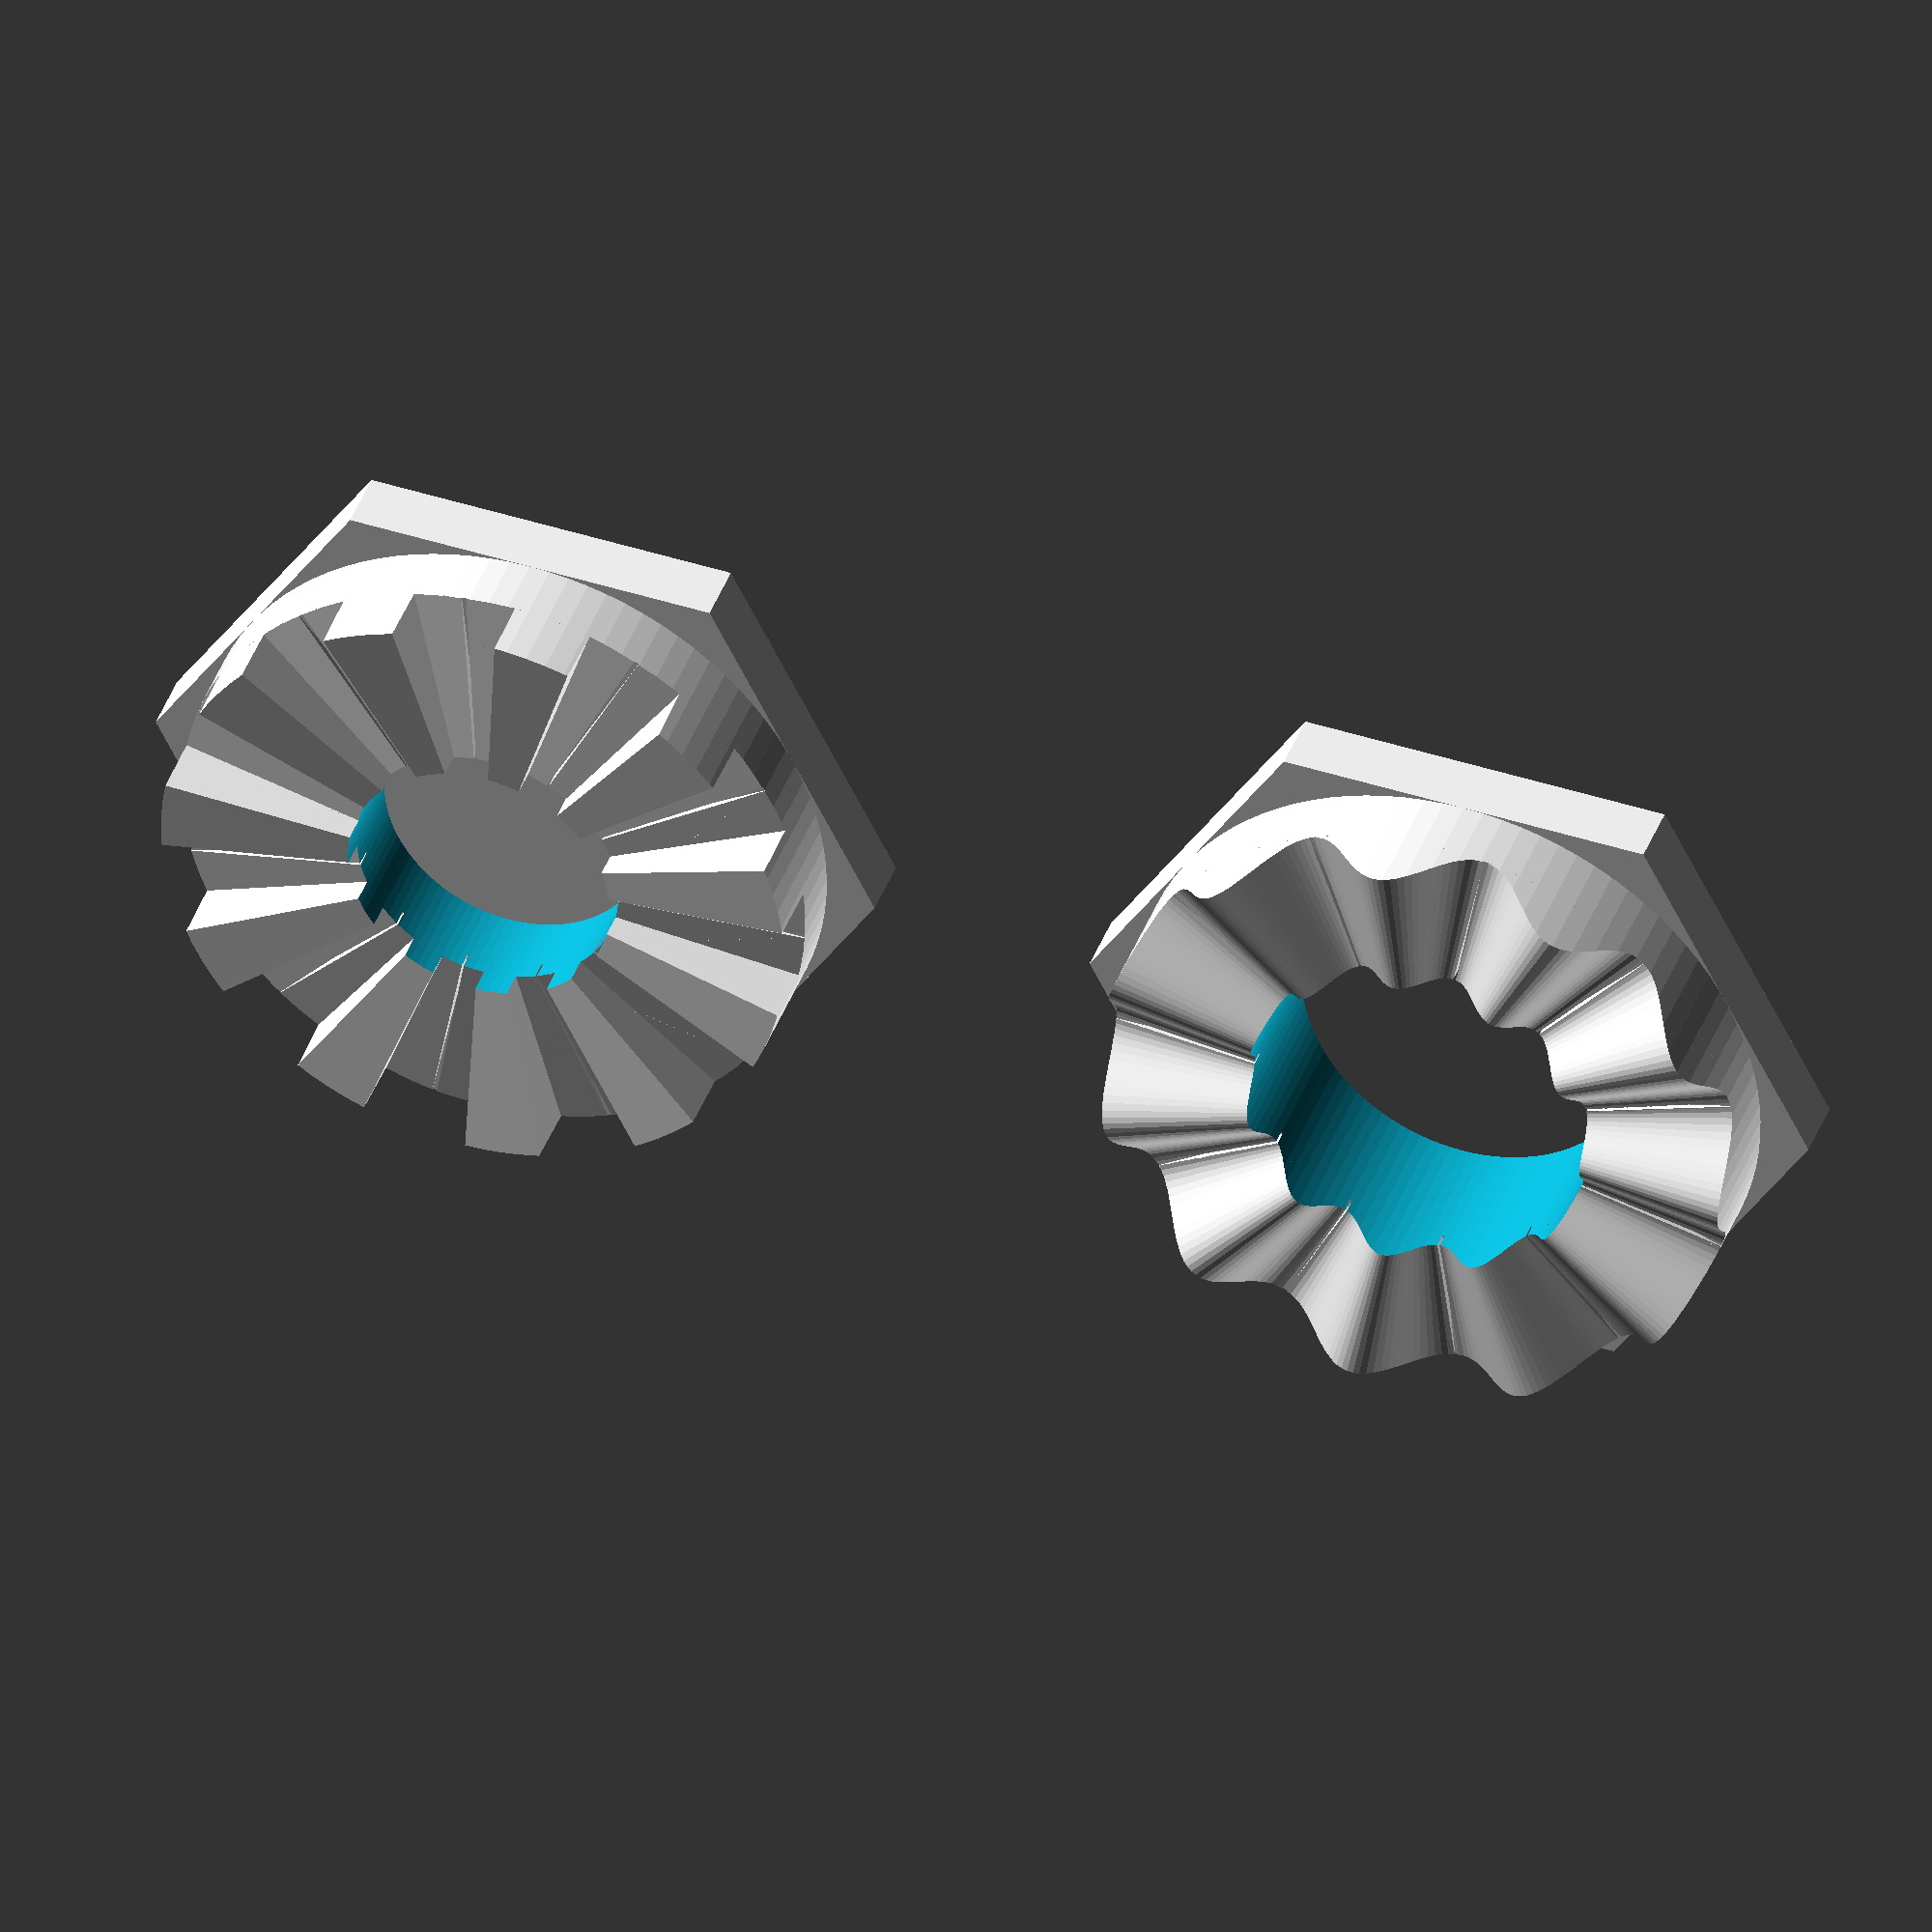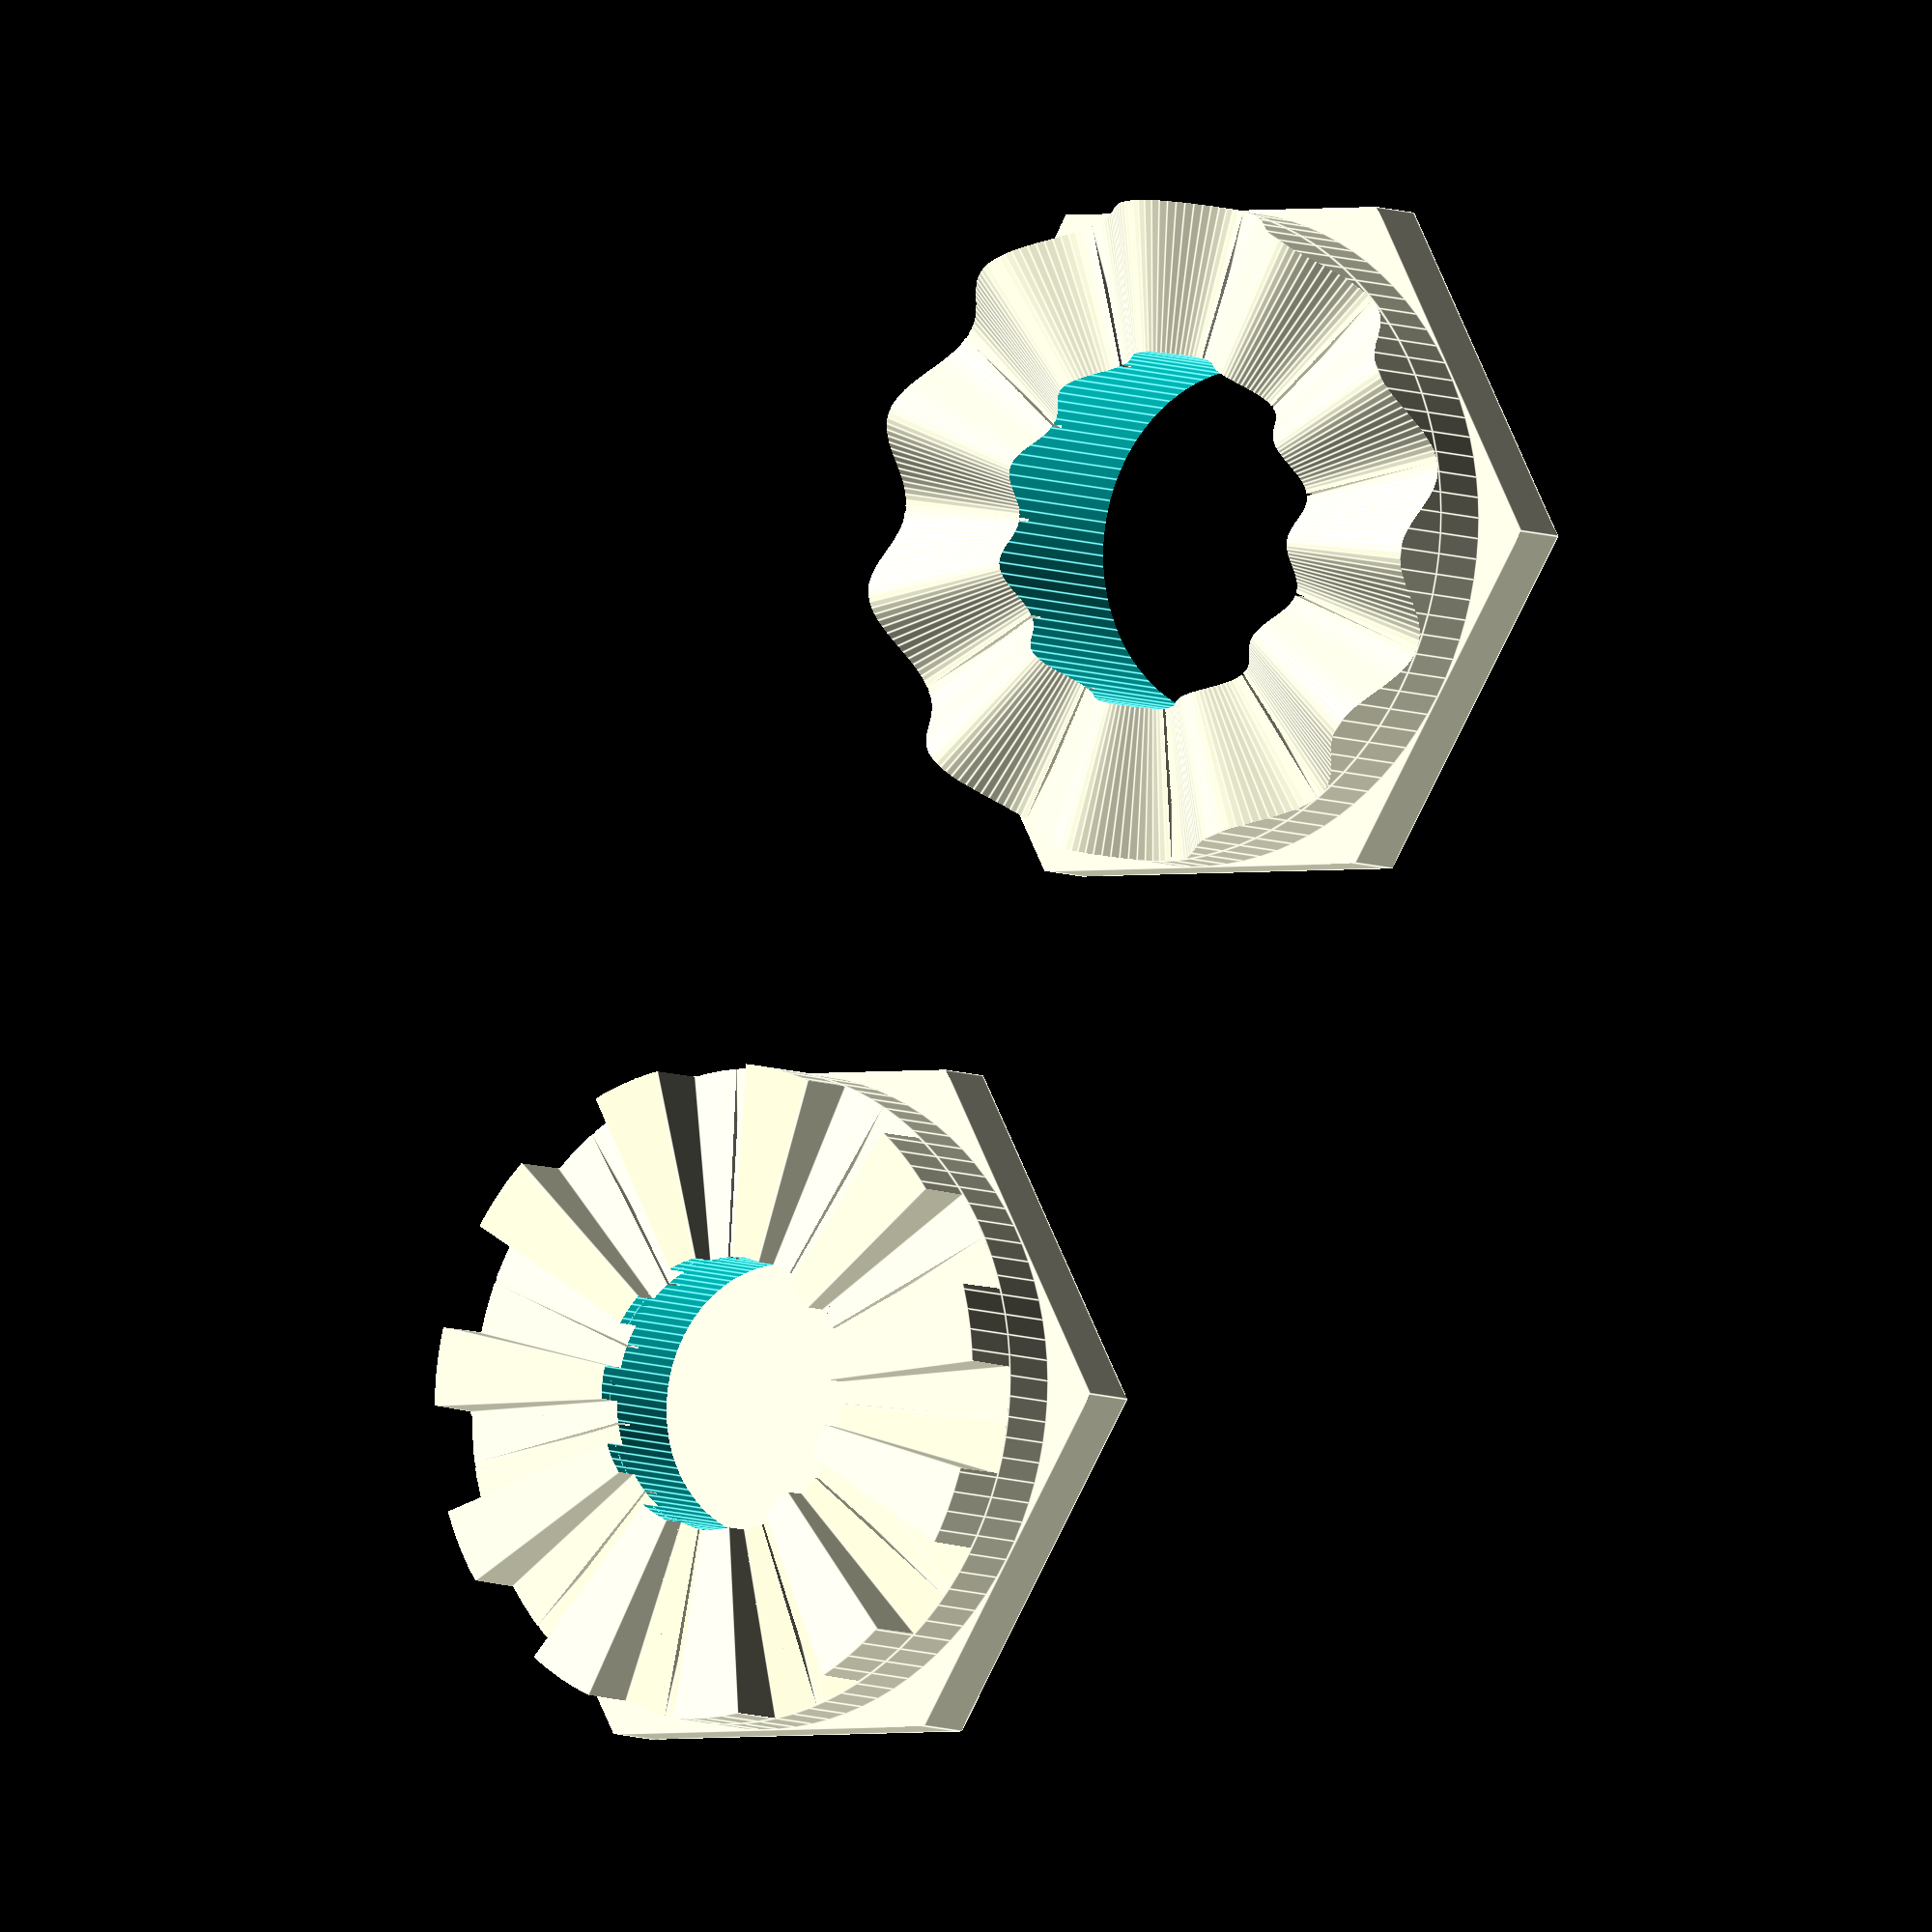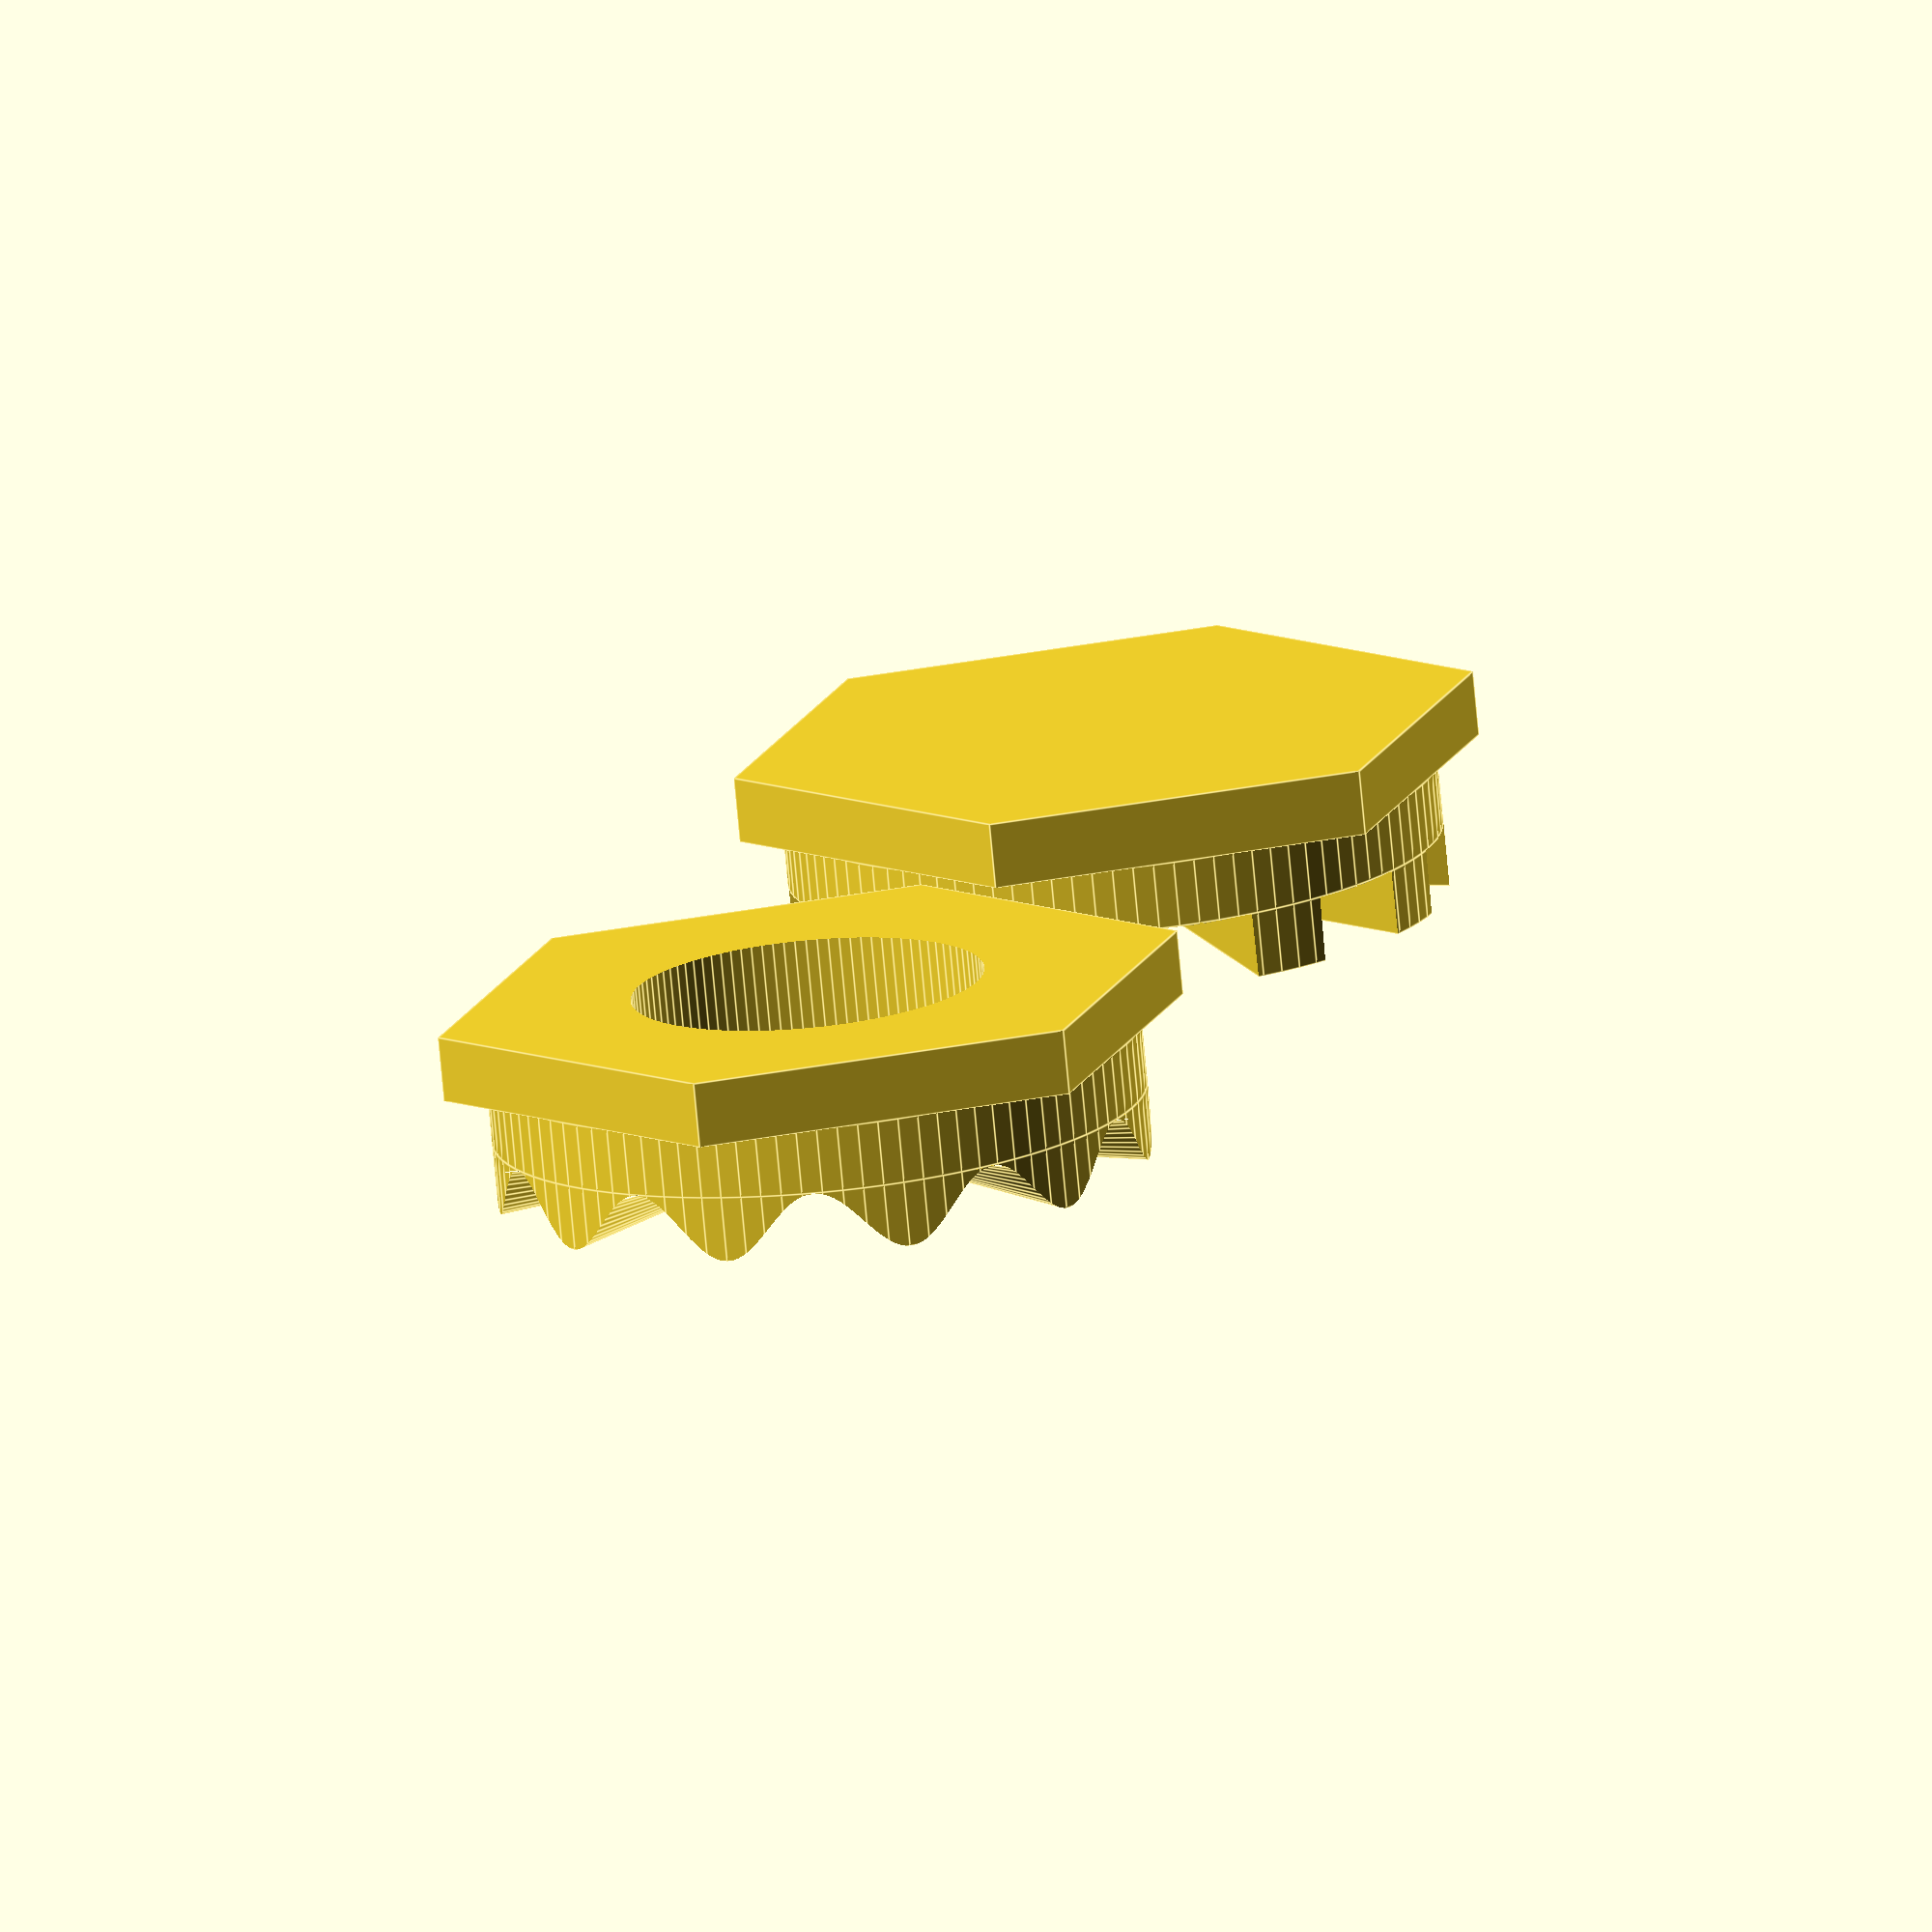
<openscad>
/*
 * Copyright (c) 2019, Gilles Bouissac
 * All rights reserved.
 * 
 * Redistribution and use in source and binary forms, with or without modification, are permitted provided that the following conditions are met:
 *   * Redistributions of source code must retain the above copyright notice, this list of conditions and the following disclaimer.
 *   * Redistributions in binary form must reproduce the above copyright notice, this list of conditions and the following disclaimer in the documentation and/or other materials provided with the distribution.
 * 
 * Description: Hirth Joint modelisation
 * Author:      Gilles Bouissac
 */

// ----------------------------------------
//
//    API
//
// ----------------------------------------
MFG    = 0.01;  // ManiFold Guard
VGG    = 1;     // Visual Glich Guard
MARGIN = 0.2;
NOZZLE = 0.4;
R1_MIN_NOZZLE = 3;

// rmax:     Radius of external cylinder containing teeth
// teeth:    Nunber of required teeth
// height:   Teeth height
// shoulder: Shoulder height (base cylinder below teeth)
// inlay:    Inlay height (hexagonal inlay below shoulder)
// shift:    Number of tooth to rotate the resuting teeth set
module hirthJointSinus ( rmax, teeth, height, shoulder=0, inlay=0, shift=0 ) {
    alpha = atan( (height/2)/rmax );
    th = (rmax*tan(2*alpha)/cos(alpha));
    width = 2*PI*rmax/teeth;

    hirthJoint ( rmax, teeth, height, shoulder, inlay, shift )
        hirthJointProfileSinus ( width, th );
}

module hirthJointTriangle ( rmax, teeth, height, shoulder=0, inlay=0, shift=0 ) {
    alpha = atan( (height/2)/rmax );
    th = (rmax*tan(2*alpha)/cos(alpha));
    width = 2*PI*rmax/teeth;

    hirthJoint ( rmax, teeth, height, shoulder, inlay, shift )
        hirthJointProfileTriangle ( width, th );
}

module hirthJointRectangle ( rmax, teeth, height, shoulder=0, inlay=0, shift=0 ) {
    alpha = atan( (height/2)/rmax );
    th = (rmax*tan(2*alpha)/cos(alpha));
    width = 2*PI*rmax/teeth;

    hirthJoint ( rmax, teeth, height, shoulder, inlay, shift )
        hirthJointProfileRectangle ( width, th );
}

module hirthJointPassage ( rmax, height, shoulder=0, inlay=0 ) {
    height = inlay+height+shoulder;
    translate( [0,0,-inlay-MARGIN] )
        cylinder( r=(rmax+MARGIN)/cos(30), h=height+2*MARGIN, $fn=6 );
}


// ----------------------------------------
//
//    Implementation
//
// ----------------------------------------
module hirthJoint ( rmax, teeth, height, shoulder=0, inlay=0, shift=0 ) {

    rmin  = R1_MIN_NOZZLE*NOZZLE*teeth/(2*PI);
    angle = 360/teeth;
    width = 2*PI*rmax/teeth;

    echo ( "hirthJoint rmin: ",                rmin );
    echo ( "hirthJoint teeth angle (degre): ", angle );
    echo ( "hirthJoint teeth width: ",         width );

    translate( [0,0,+shoulder] )
    intersection() {
        translate( [0,0,+height/2] )
        difference () {
            cylinder( r=rmax, h=height,     center=true );
            cylinder( r=rmin, h=height+VGG, center=true );
        }

        rotate ([0,0,shift*360/teeth])
        for ( a=[0:360/teeth:359] ) {
            rotate( [0,0,a] )
                if ( $children>0 ) {
                    hirthJointTooth( rmax, width, height )
                        children(0);
                }
                else {
                    alpha = atan( (height/2)/rmax );
                    th = (rmax*tan(2*alpha)/cos(alpha))/2;
                    hirthJointTooth( rmax, width, height )
                        hirthJointProfileSinus(width,th);
                }
        }
    }
    translate( [0,0,+shoulder/2] )
    difference () {
        cylinder( r=rmax, h=shoulder,     center=true );
        cylinder( r=rmin, h=shoulder+VGG, center=true );
    }
    translate( [0,0,-inlay/2] )
        cylinder( r=rmax/cos(30), h=inlay, center=true, $fn=6 );
}

module hirthJointProfileSinus ( width, height ) {
    polygon ([
        for ( i=[-width/2-MFG:+width/30:+width/2+MFG] )
            [height/2*cos(i*360/width)+height/2,i]
    ]);
}

module hirthJointProfileTriangle ( width, height ) {
    polygon ([
        [0,-width/2],
        [0,+width/2],
        [height,0],
    ]);
}

module hirthJointProfileRectangle ( width, height ) {
    polygon ([
        [0,-width/2],
        [0,-width/4+MARGIN/2],
        [height,-width/4+MARGIN/2],
        [height,+width/4-MARGIN/2],
        [0,+width/4-MARGIN/2],
        [0,+width/2],
    ]);
}

module hirthJointTooth ( radius, width, height ) {
    alpha = atan( (height/2)/radius );

    intersection() {
        linear_extrude( height=height )
        polygon ([
            [0,0],
            [radius,+width/2],
            [radius,-width/2],
            [0,0]
        ]);

        translate( [0,width/2,0] )
        rotate( [90,0,0] )
        linear_extrude( height=width )
        polygon ([
            [0,0],
            [radius,0],
            [0,height/2],
            [0,0]
        ]);
    }

    th = (radius*tan(2*alpha)/cos(alpha))/2;
    translate( [radius,0,0] )
    rotate( [0,-90,0] )
    rotate( [0,alpha,0] )
    linear_extrude( height=radius/cos(alpha), scale=0 )
        children();
}

// ----------------------------------------
//
//    Showcase
//
// ----------------------------------------
difference() {
    hirthJointSinus( 5, 11, 1, 1, 1, shift=0.5, $fn=100 );
    cylinder(r=2.5+MARGIN,h=10,center=true, $fn=100);
}
translate( [15,0,0] )
    hirthJointRectangle( 5, 11, 1, 1, 1, shift=0, $fn=100 );

</openscad>
<views>
elev=319.9 azim=182.7 roll=18.9 proj=o view=wireframe
elev=186.1 azim=302.3 roll=144.7 proj=o view=edges
elev=255.7 azim=72.5 roll=354.7 proj=o view=edges
</views>
